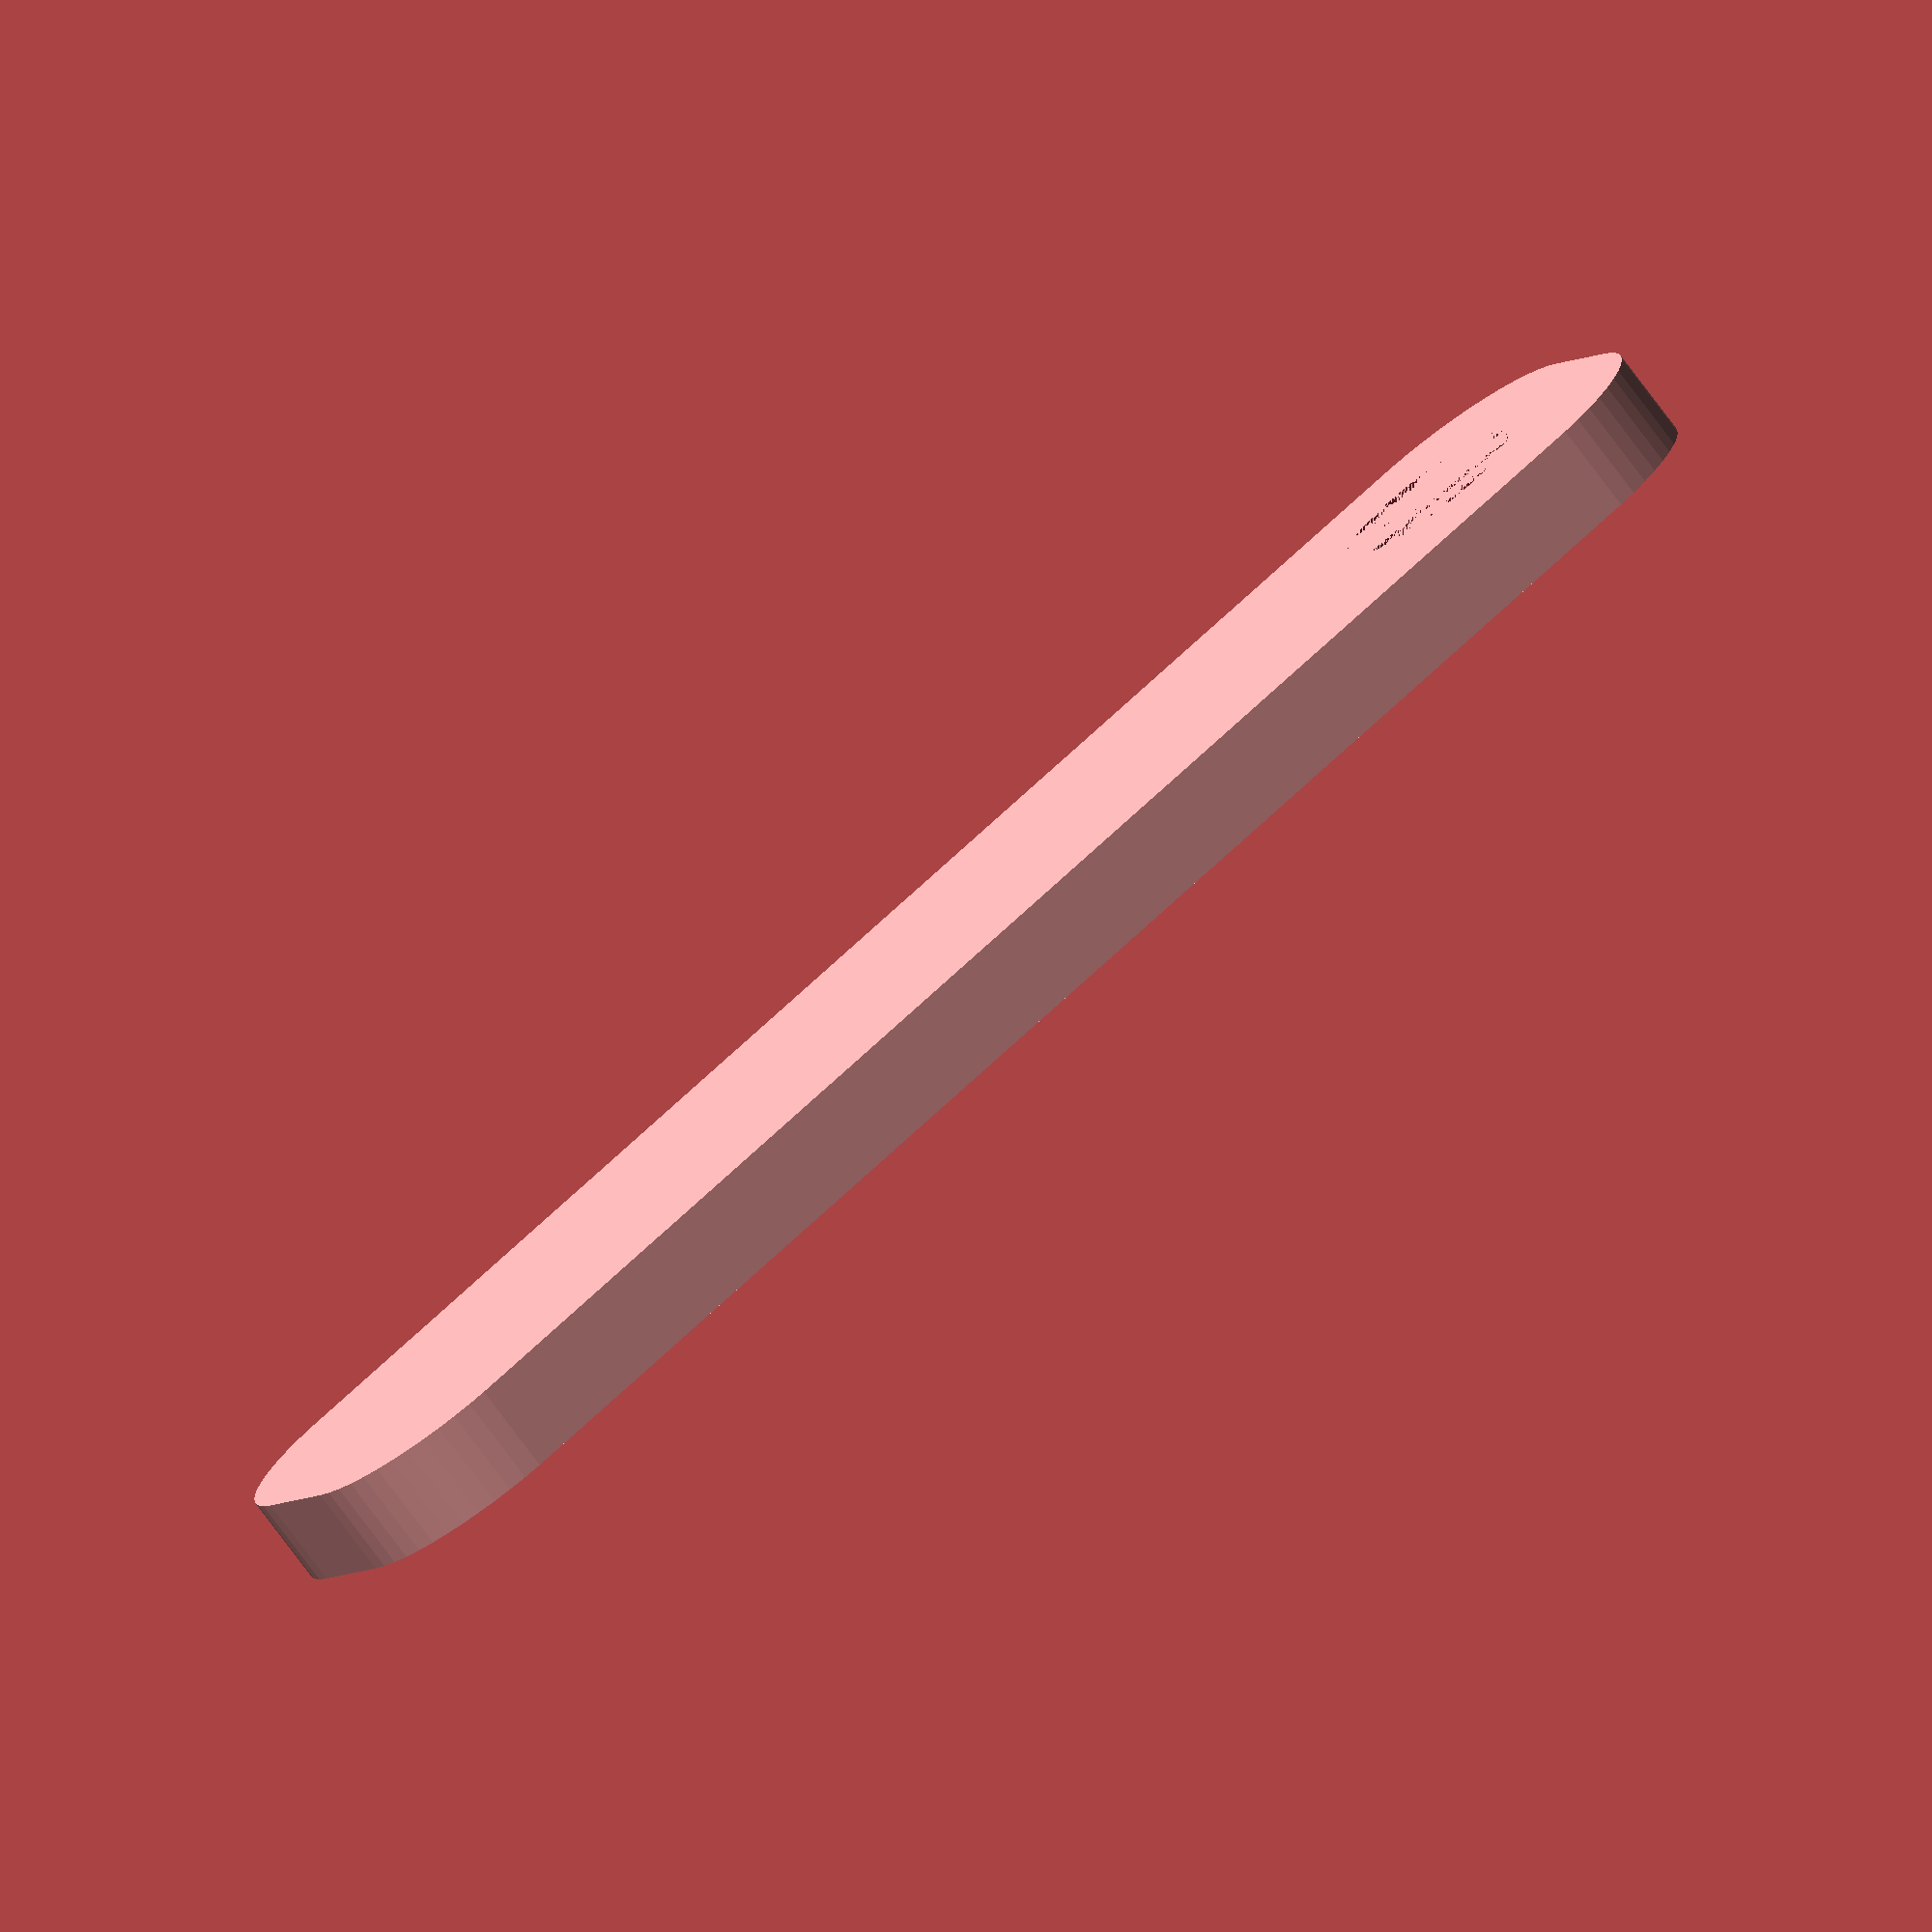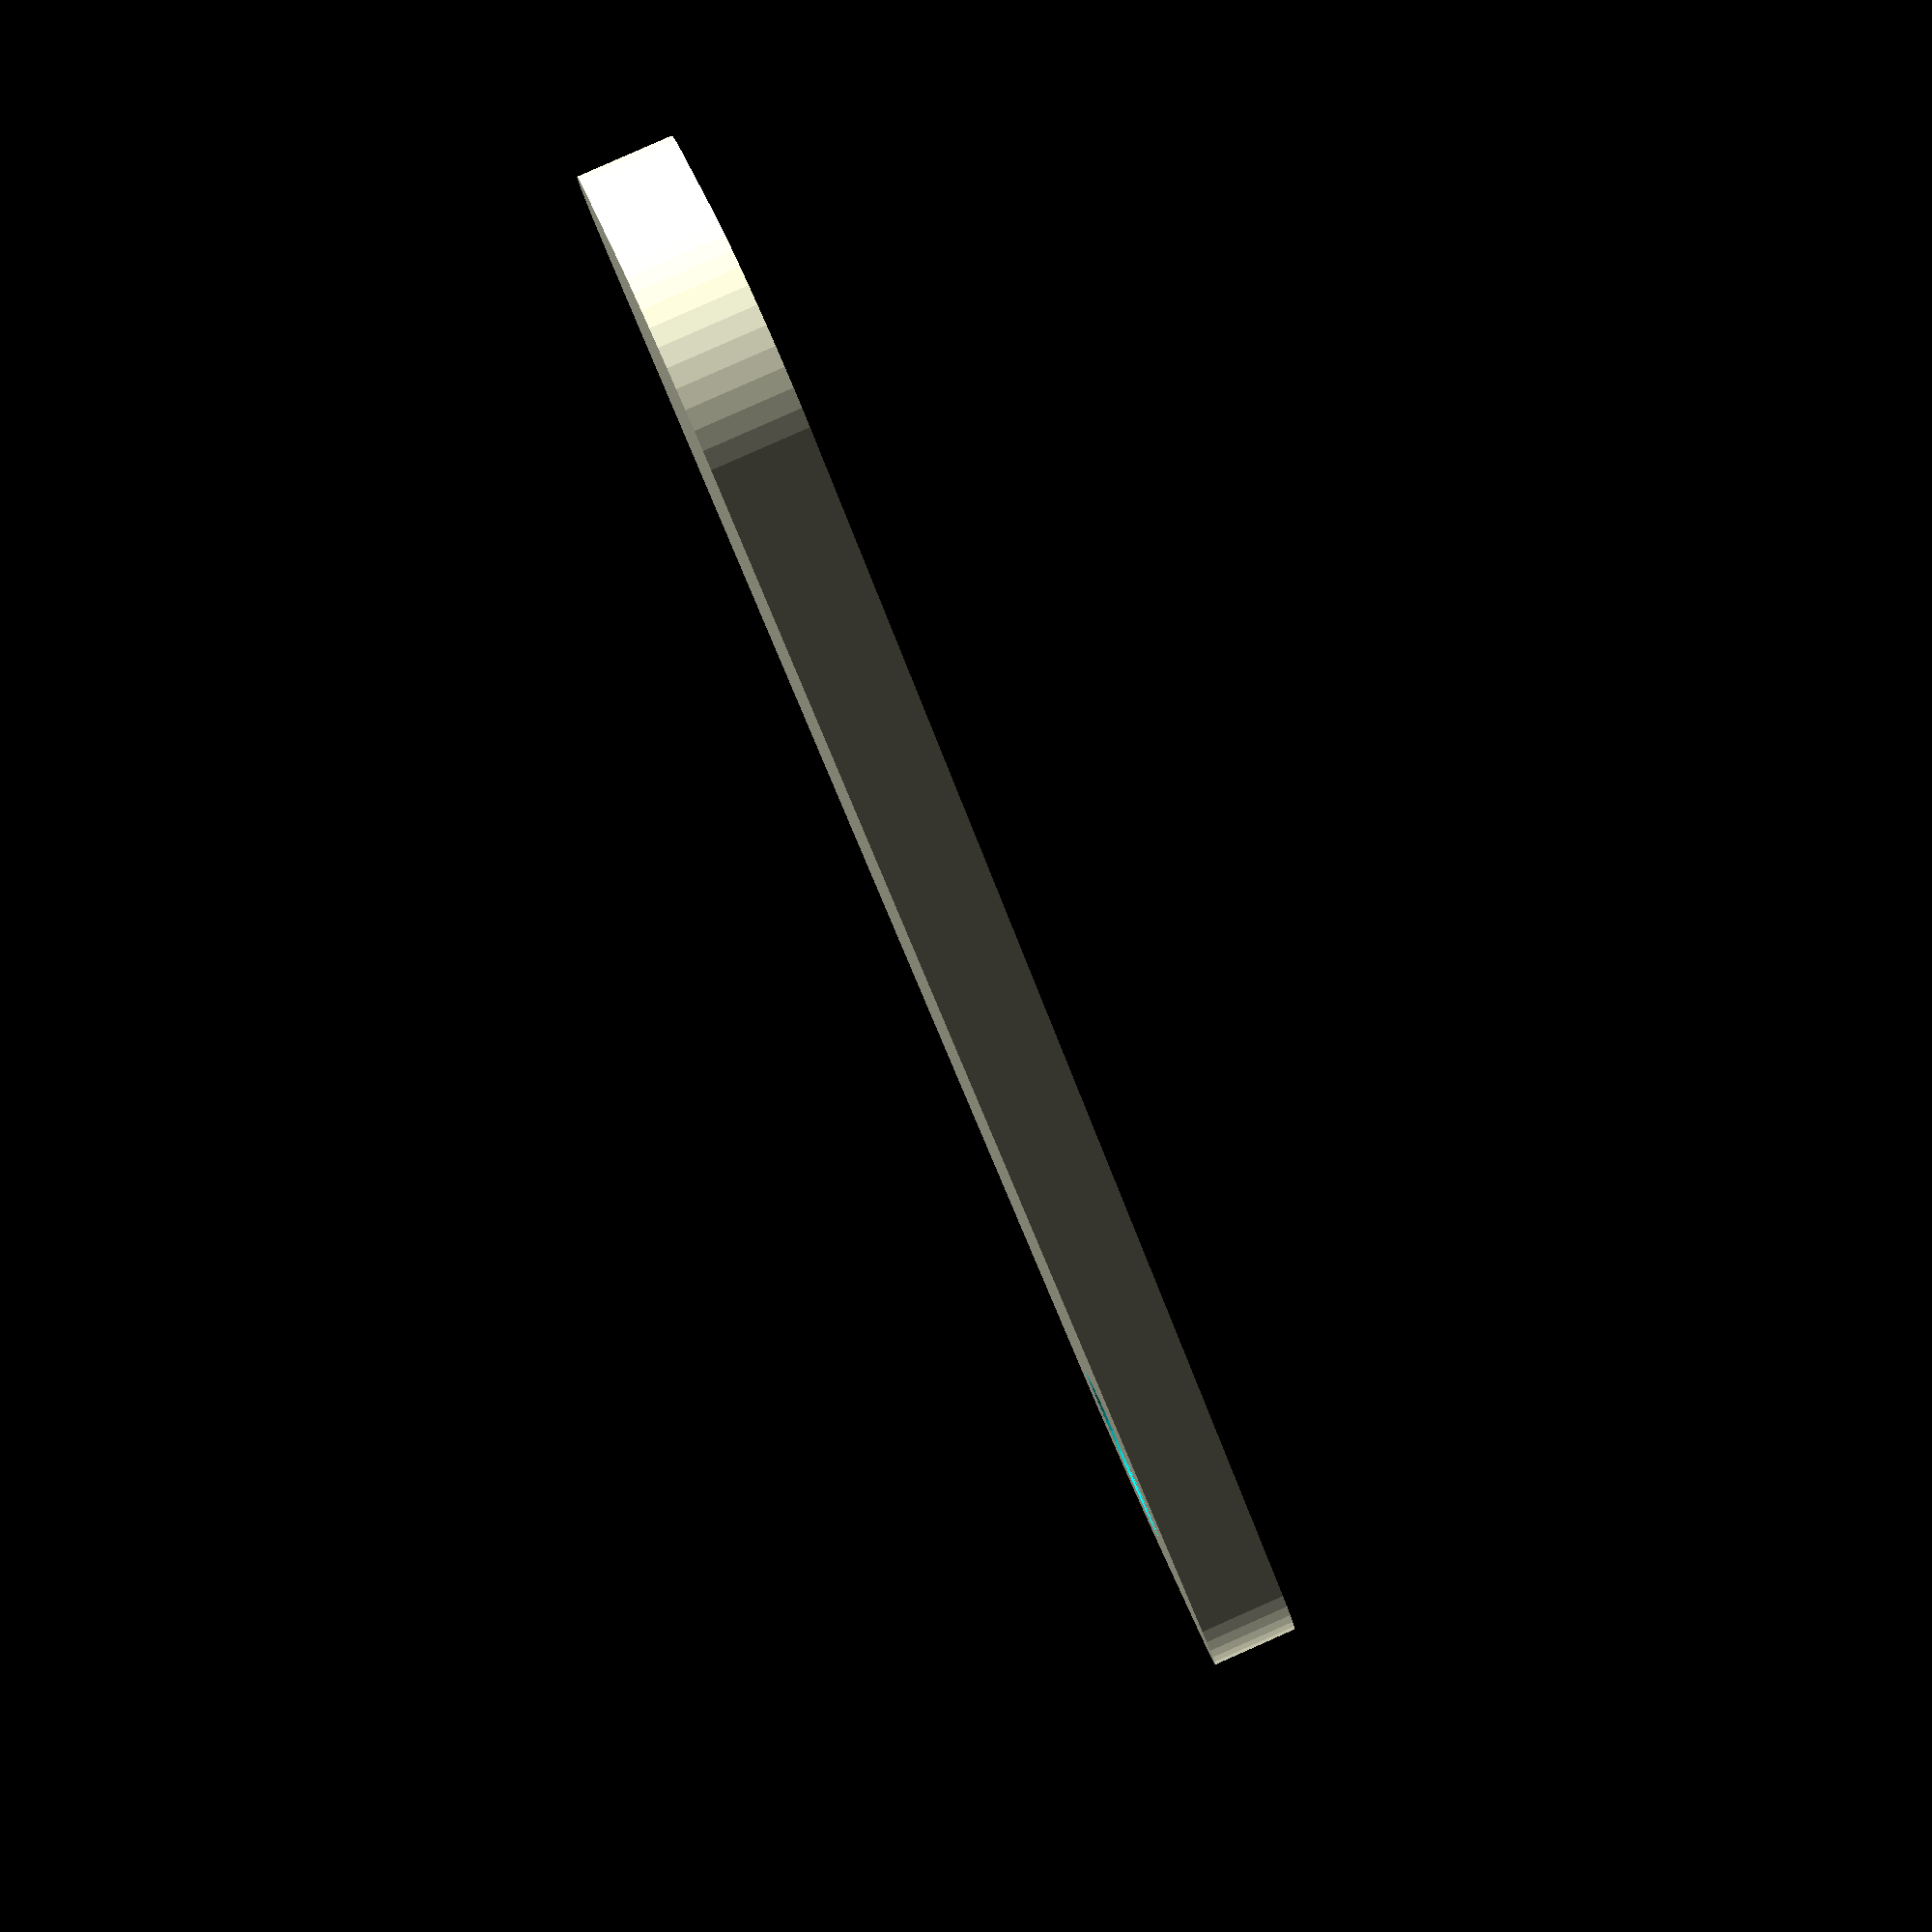
<openscad>
$fn = 50;


difference() {
	union() {
		hull() {
			translate(v = [-24.5000000000, 2.0000000000, 0]) {
				cylinder(h = 3, r = 5);
			}
			translate(v = [24.5000000000, 2.0000000000, 0]) {
				cylinder(h = 3, r = 5);
			}
			translate(v = [-24.5000000000, -2.0000000000, 0]) {
				cylinder(h = 3, r = 5);
			}
			translate(v = [24.5000000000, -2.0000000000, 0]) {
				cylinder(h = 3, r = 5);
			}
		}
	}
	union() {
		translate(v = [-22.5000000000, 0.0000000000, 0]) {
			cylinder(h = 3, r = 3.2500000000);
		}
		translate(v = [-22.5000000000, 0.0000000000, 0]) {
			cylinder(h = 3, r = 1.8000000000);
		}
		translate(v = [-22.5000000000, 0.0000000000, 0]) {
			cylinder(h = 3, r = 1.8000000000);
		}
		translate(v = [-22.5000000000, 0.0000000000, 0]) {
			cylinder(h = 3, r = 1.8000000000);
		}
	}
}
</openscad>
<views>
elev=76.4 azim=150.4 roll=36.6 proj=o view=solid
elev=273.9 azim=319.0 roll=246.2 proj=p view=wireframe
</views>
